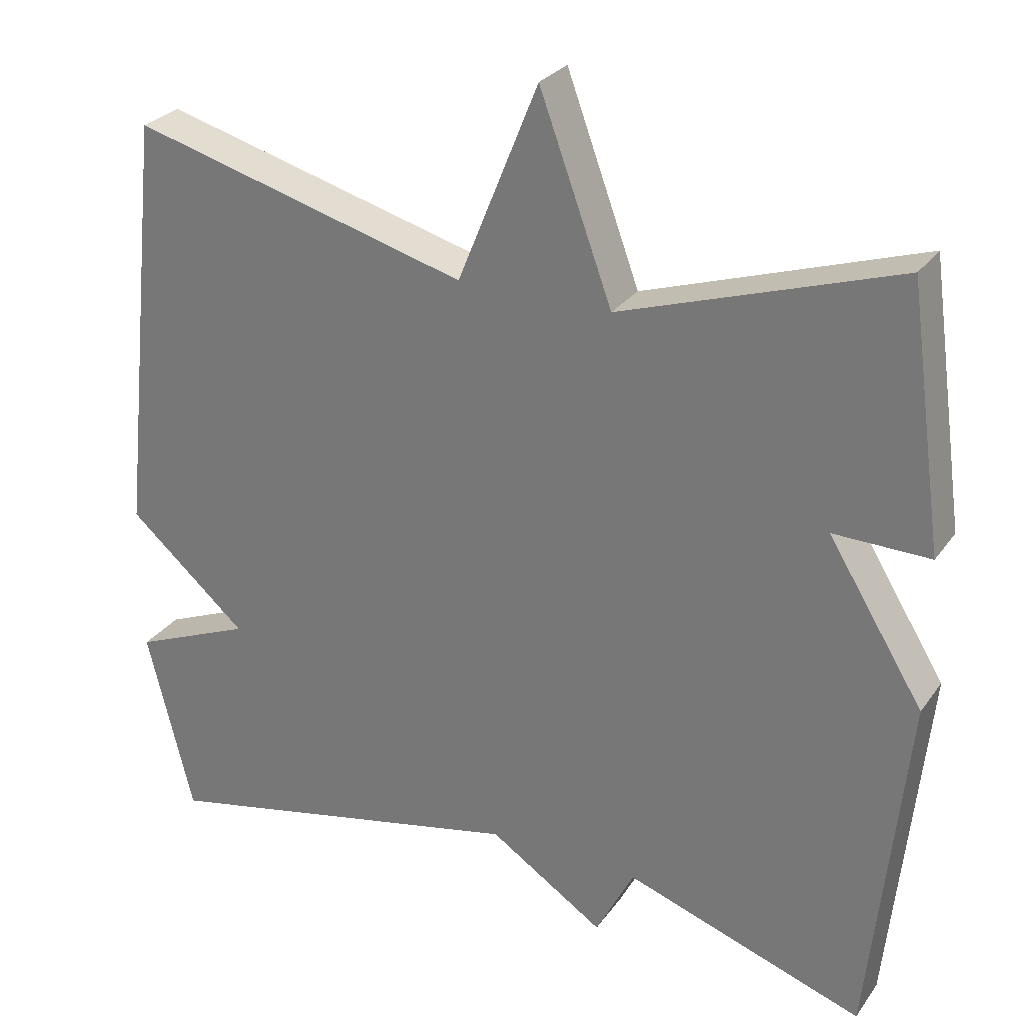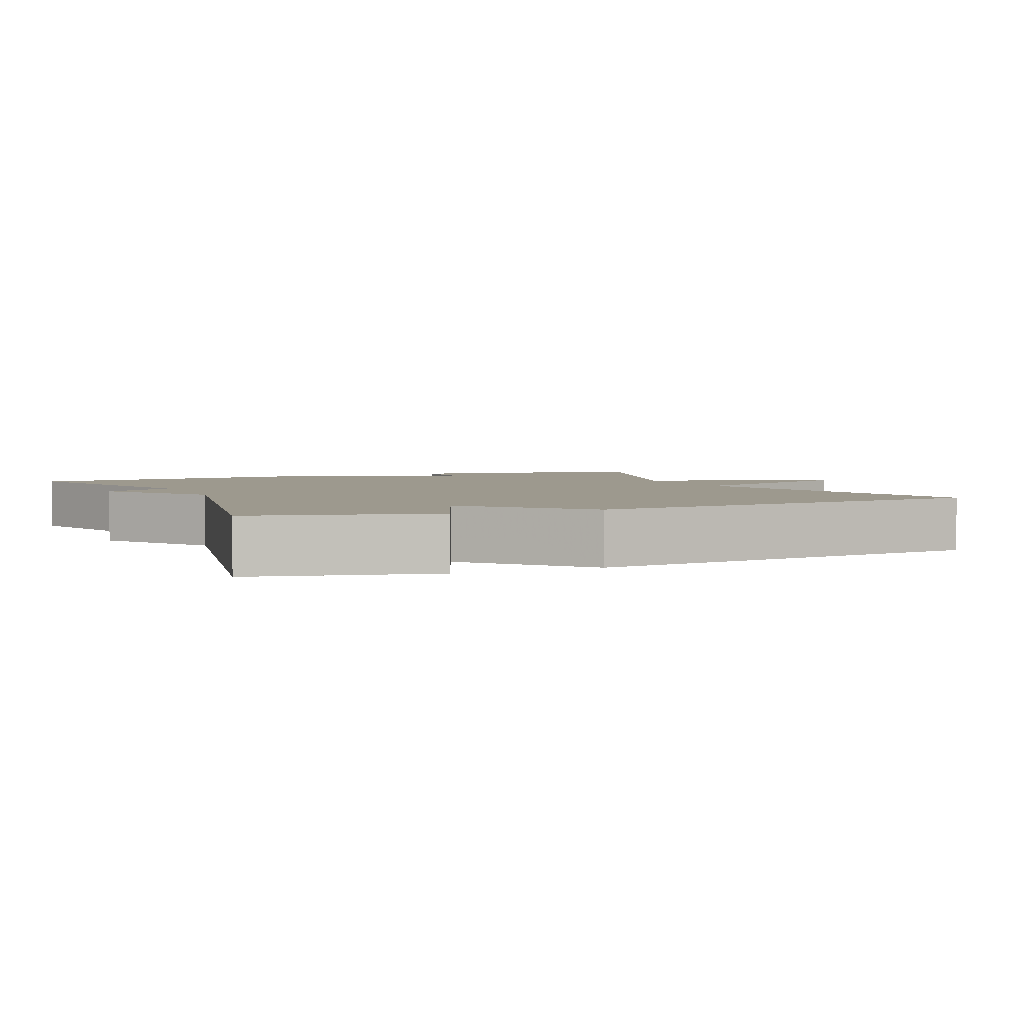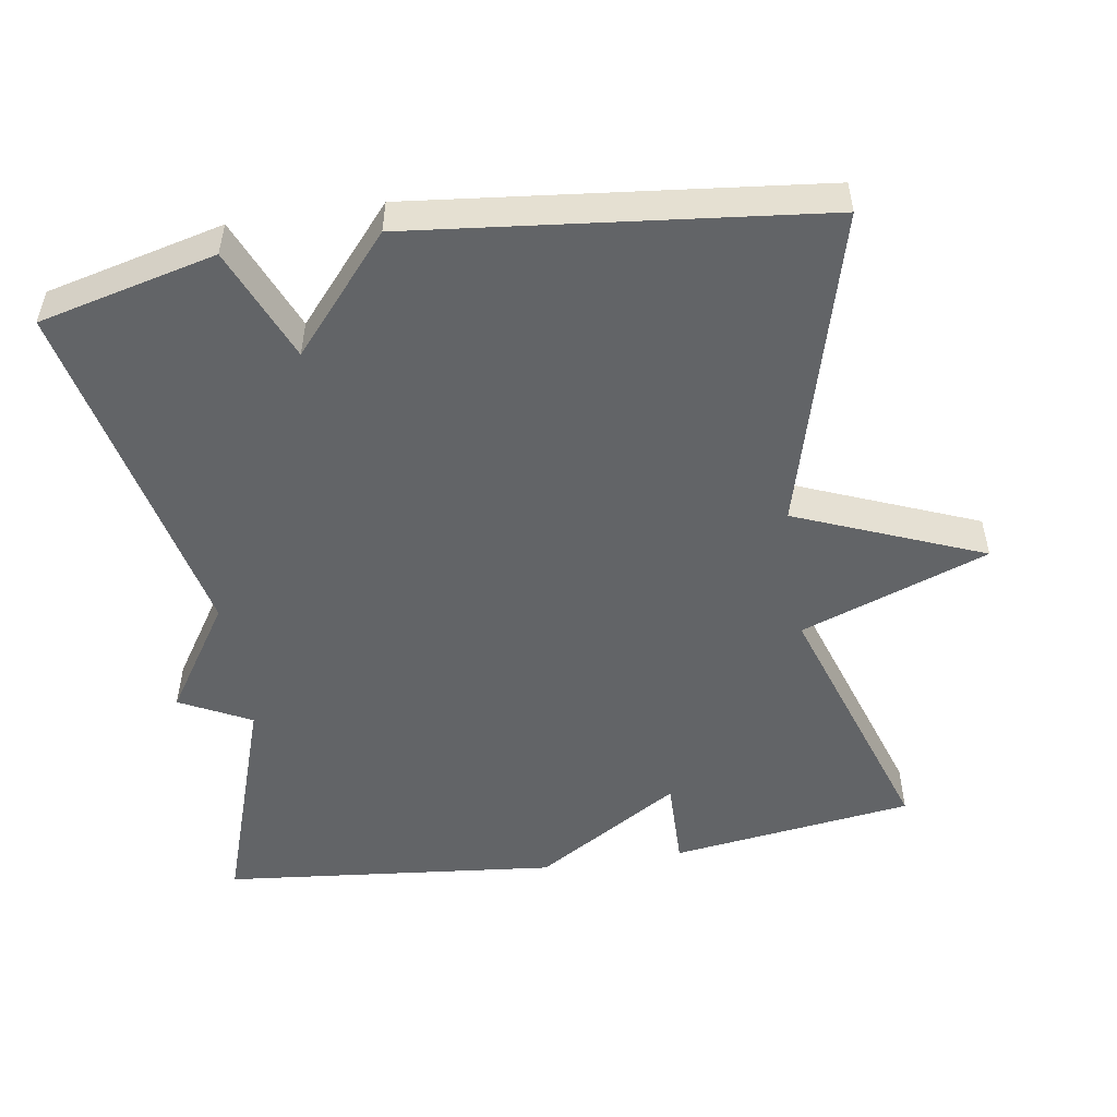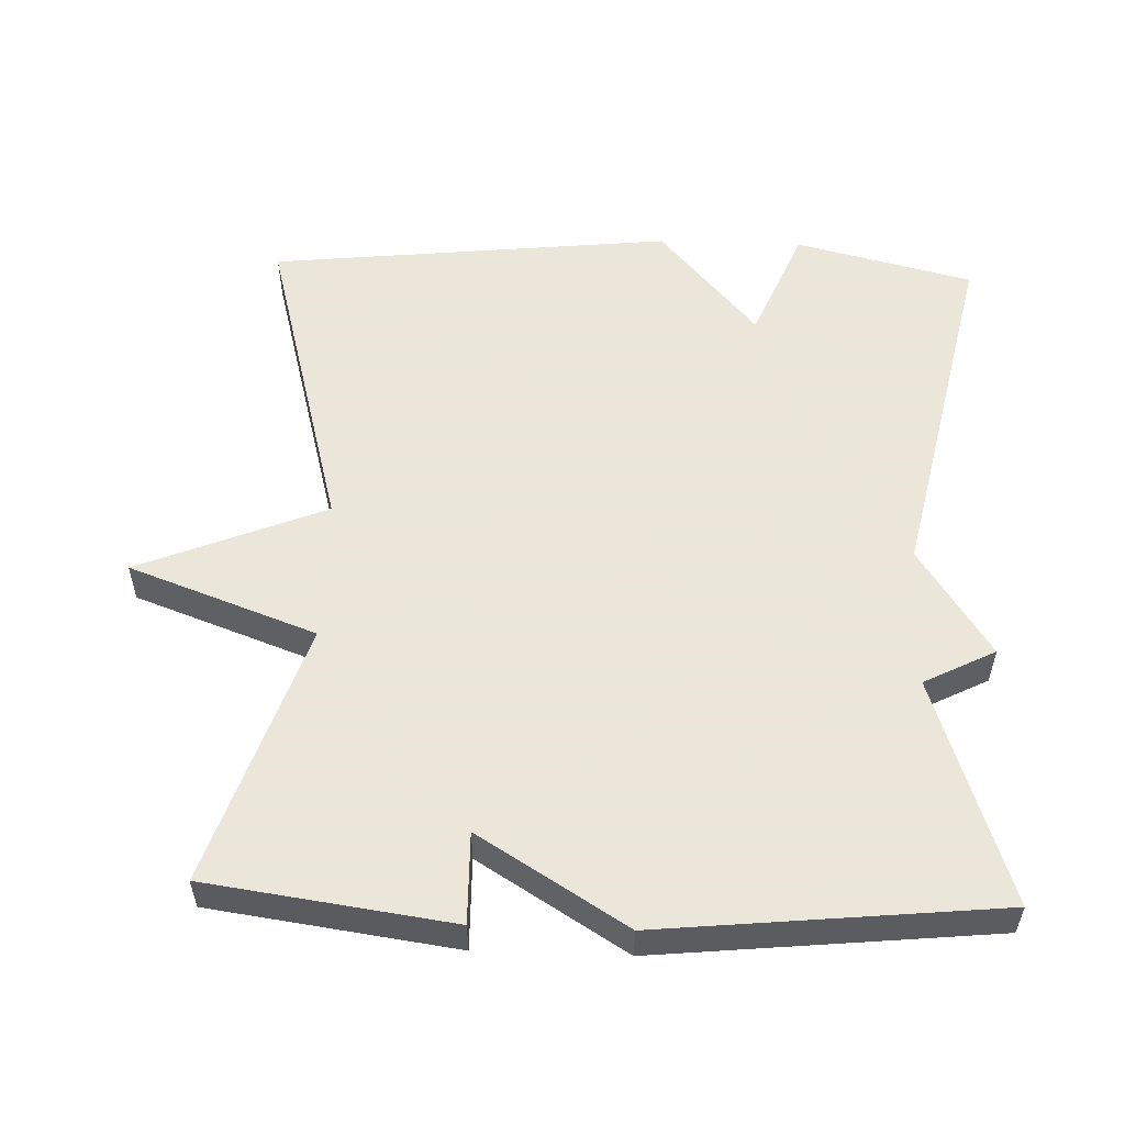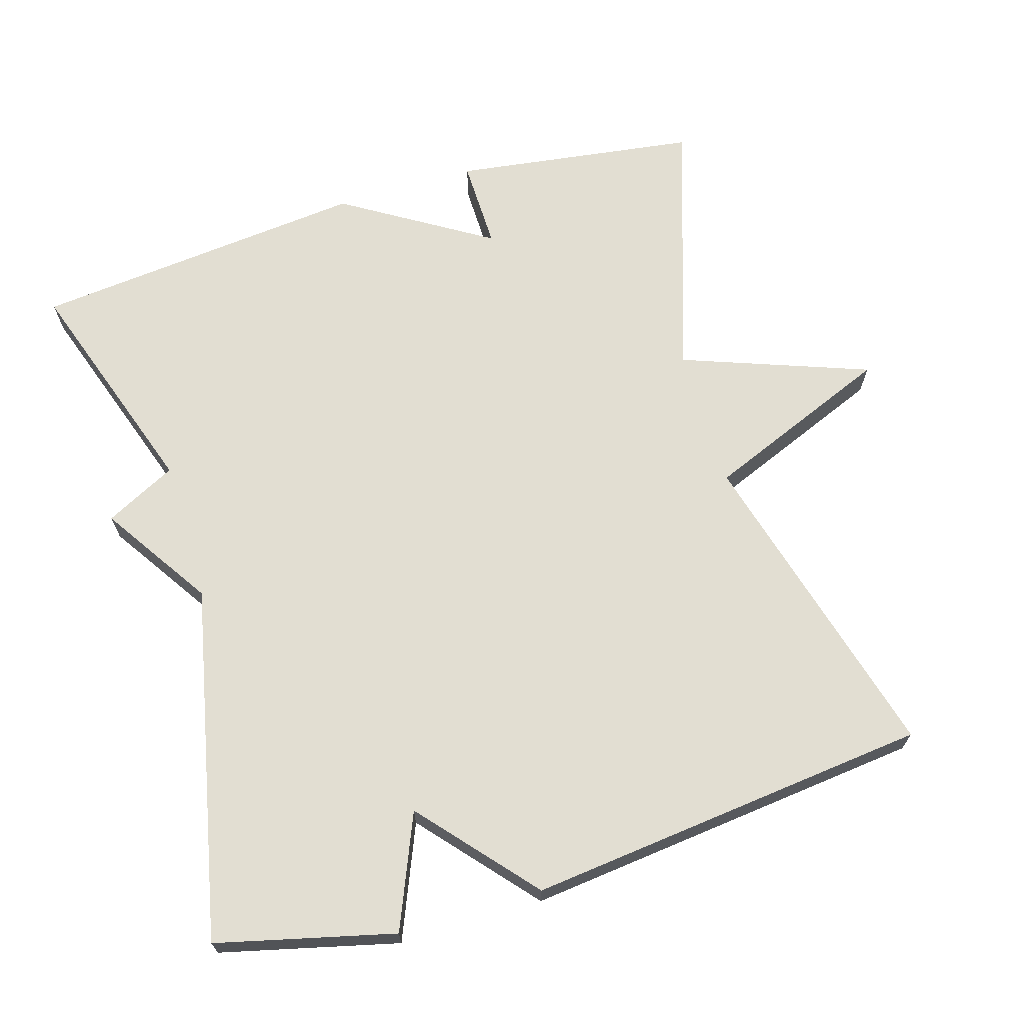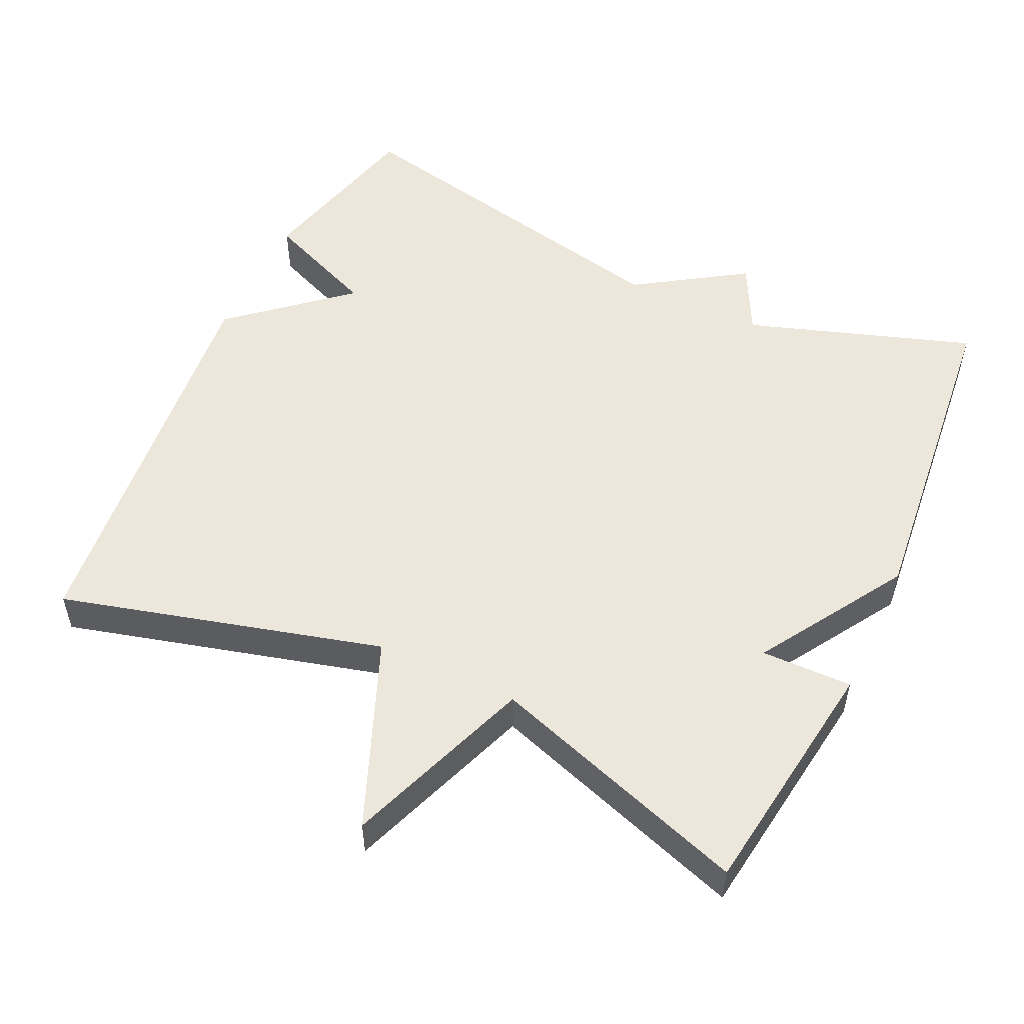
<metadata>
{"format":"obj","ext":"obj","renderer":"f3d","projection":"perspective","resolution":1024,"background":"white","views":[{"elev":27.9,"azim":28.2,"up":"+Z"},{"elev":3.3,"azim":-114.0,"up":"+Y"},{"elev":-51.1,"azim":-81.1,"up":"+Y"},{"elev":55.0,"azim":92.0,"up":"+Y"},{"elev":67.9,"azim":-106.8,"up":"+Y"},{"elev":52.9,"azim":25.2,"up":"+Y"}]}
</metadata>
<code>
v 0.5 0.07 -0.5
v 0.188 0.07 -0.395
v 0.138 0.07 -0.493
v -0.012 0.07 -0.395
v -0.5 0.07 -0.5
v -0.56 0.07 -0.256
v -0.404 0.07 -0.191
v -0.56 0.07 -0.056
v -0.5 0.07 0.5
v -0.059 0.07 0.381
v 0.046 0.07 0.639
v 0.141 0.07 0.381
v 0.5 0.07 0.5
v 0.547 0.07 0.164
v 0.422 0.07 0.166
v 0.547 0.07 -0.036
v 0.5 0 -0.5
v 0.188 0 -0.395
v 0.138 0 -0.493
v -0.012 0 -0.395
v -0.5 0 -0.5
v -0.56 0 -0.256
v -0.404 0 -0.191
v -0.56 0 -0.056
v -0.5 0 0.5
v -0.059 0 0.381
v 0.046 0 0.639
v 0.141 0 0.381
v 0.5 0 0.5
v 0.547 0 0.164
v 0.422 0 0.166
v 0.547 0 -0.036
f 15 16 1 2
f 12 13 14 15
f 2 3 4
f 15 2 4
f 12 15 4
f 10 11 12 4
f 9 10 4
f 8 9 4
f 7 8 4
f 4 5 6 7
f 18 17 32 31
f 31 30 29 28
f 20 19 18
f 20 18 31
f 20 31 28
f 20 28 27 26
f 20 26 25
f 20 25 24
f 20 24 23
f 23 22 21 20
f 1 17 18 2
f 2 18 19 3
f 3 19 20 4
f 4 20 21 5
f 5 21 22 6
f 6 22 23 7
f 7 23 24 8
f 8 24 25 9
f 9 25 26 10
f 10 26 27 11
f 11 27 28 12
f 12 28 29 13
f 13 29 30 14
f 14 30 31 15
f 15 31 32 16
f 16 32 17 1

</code>
